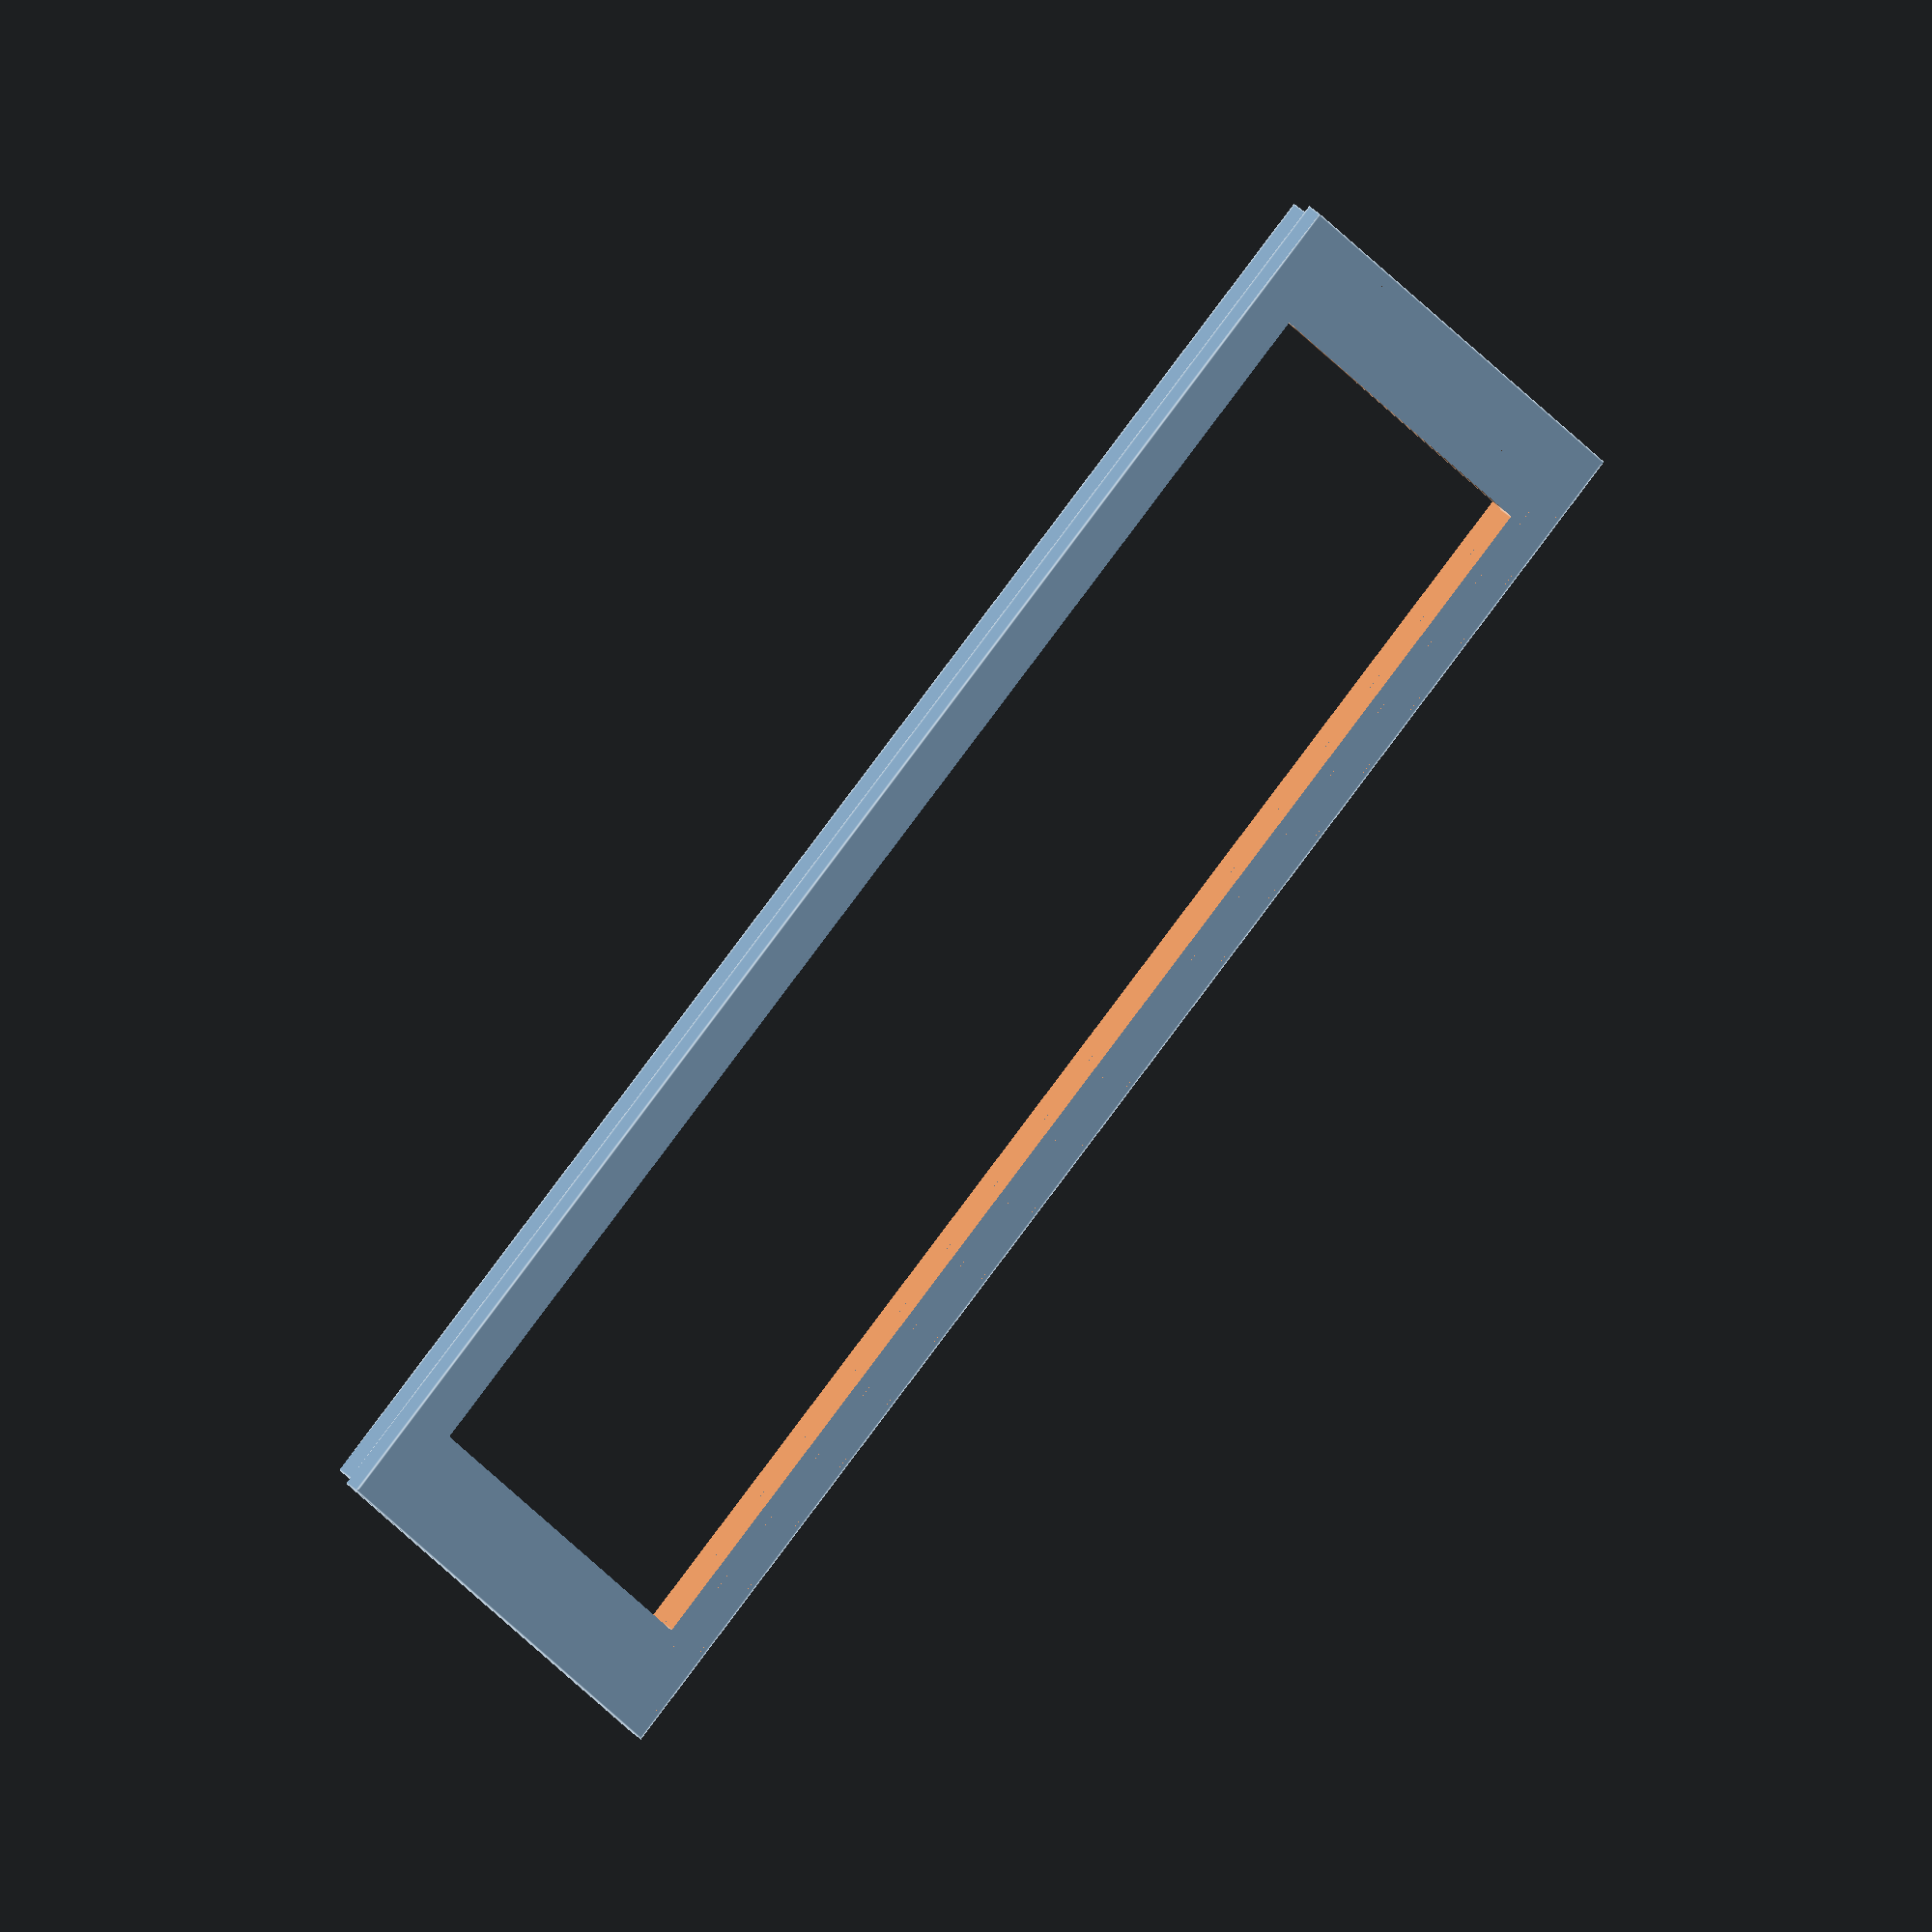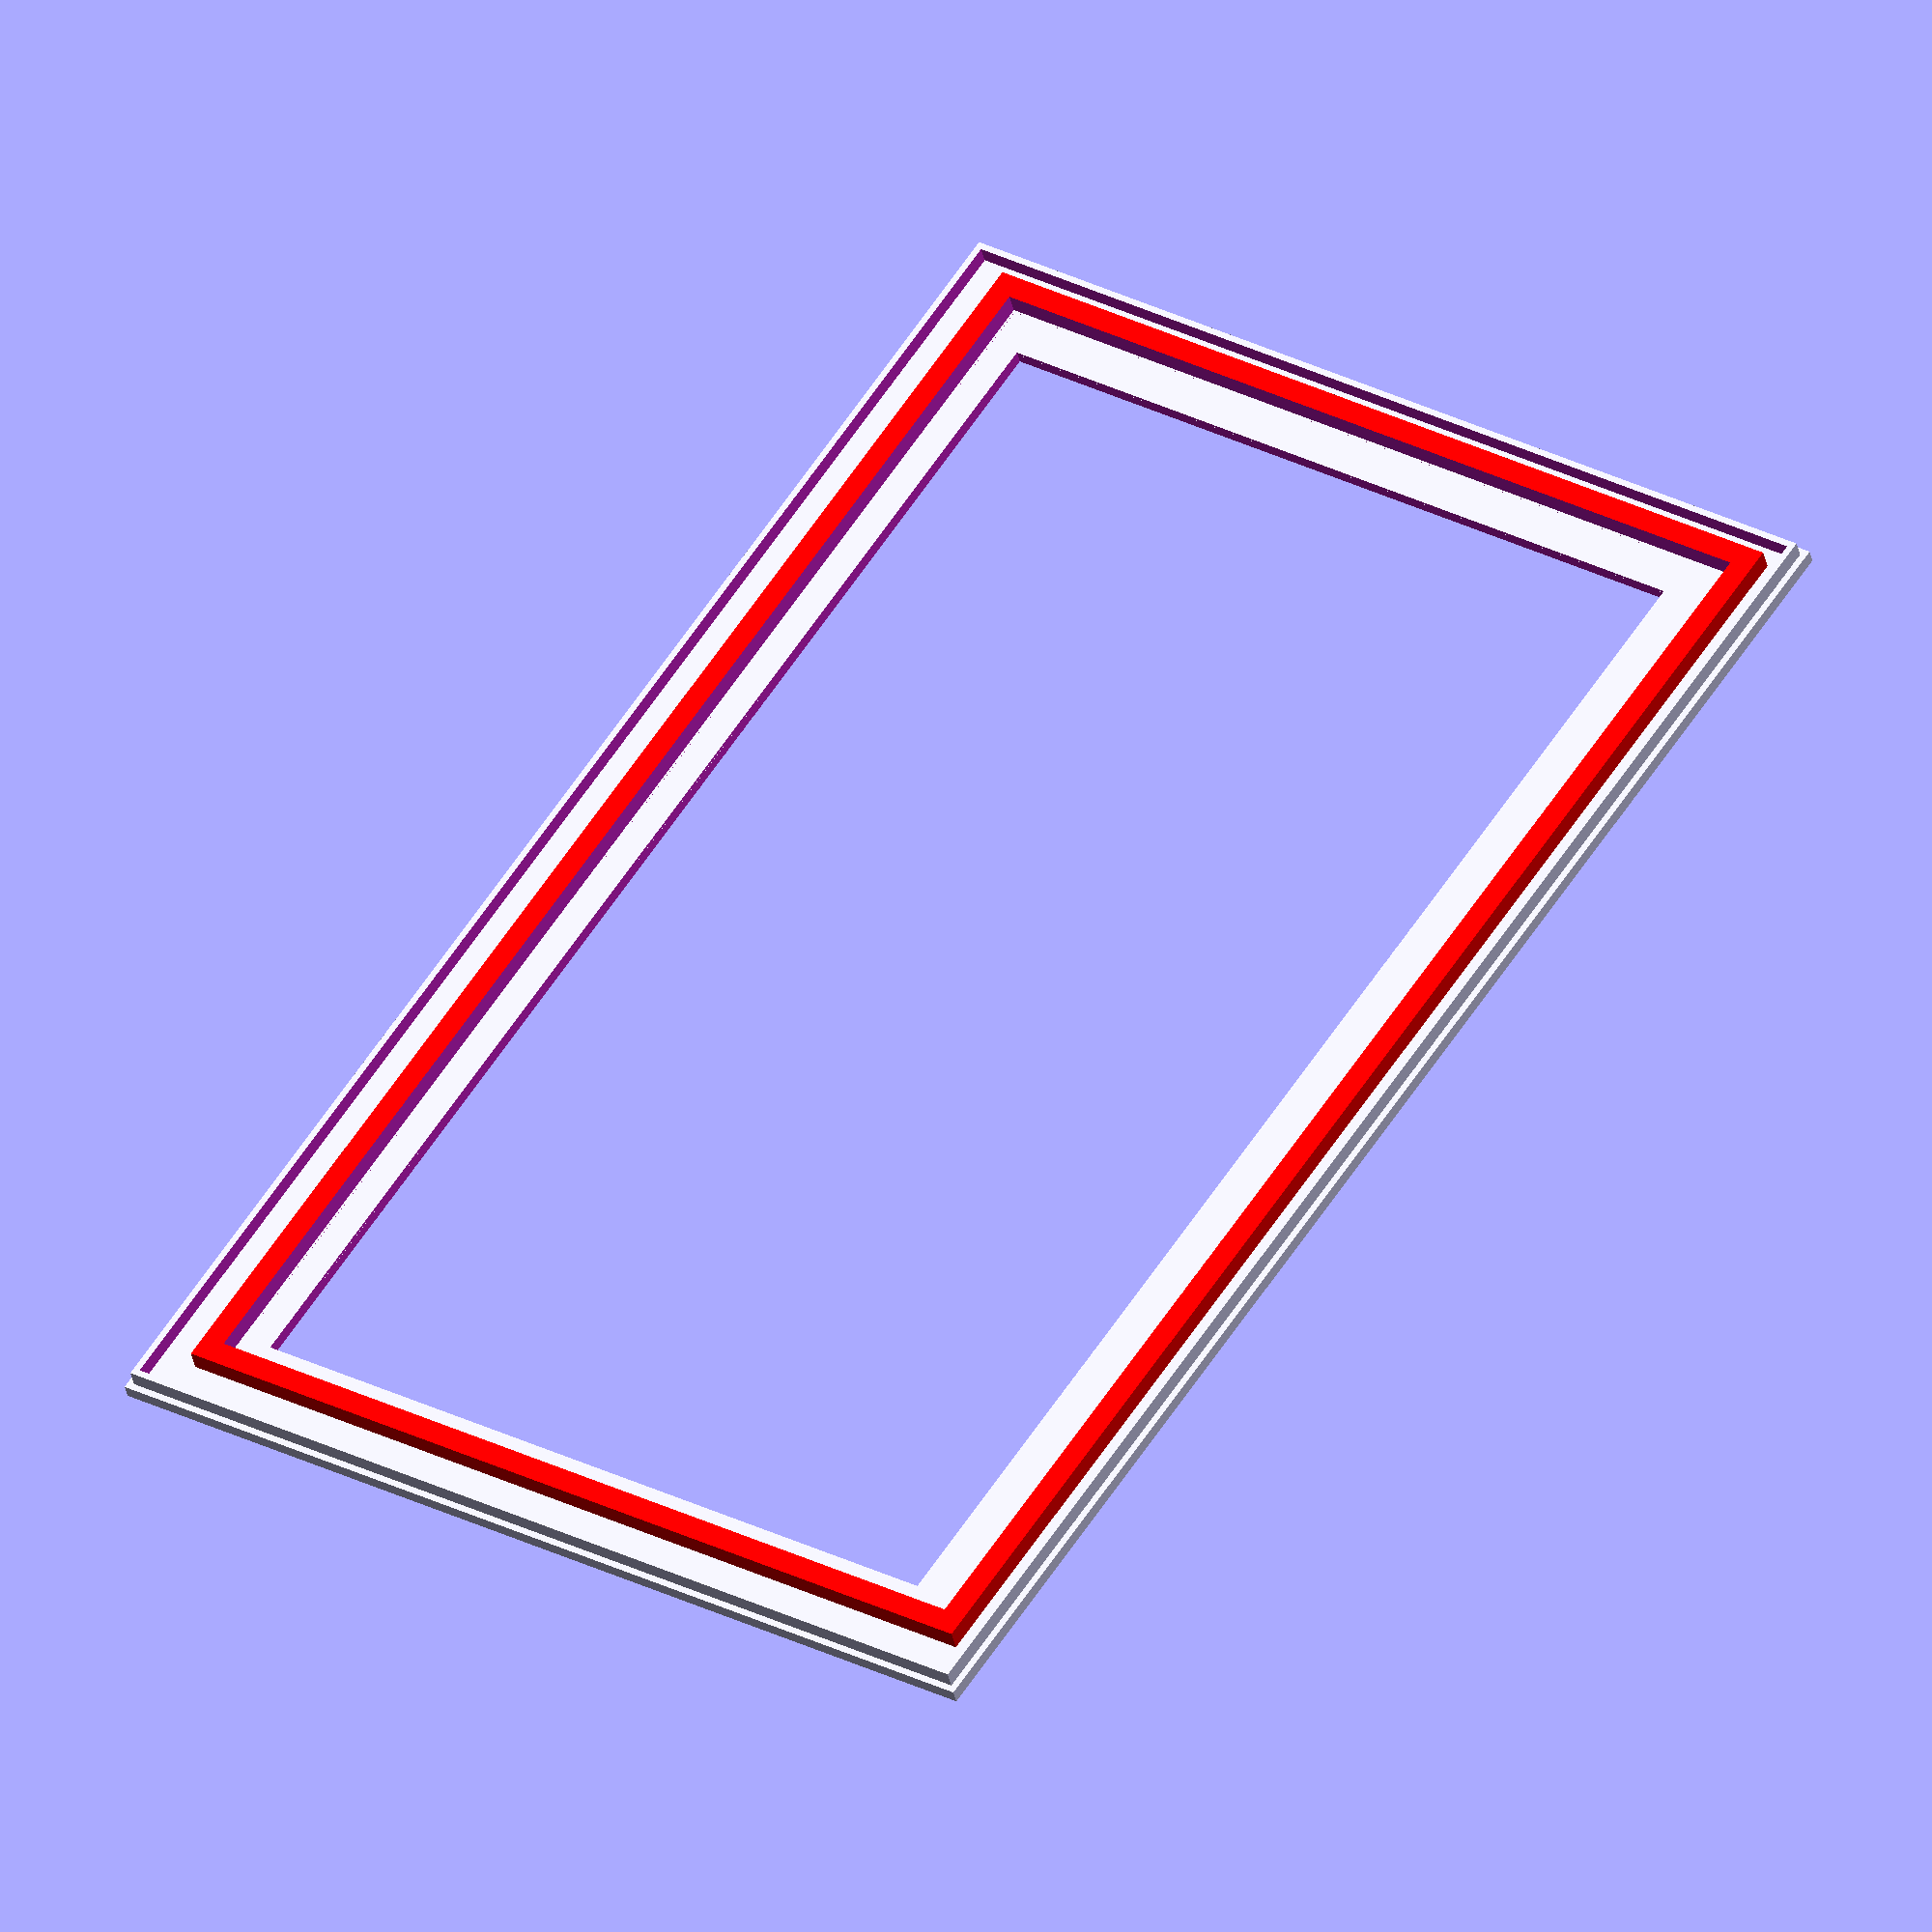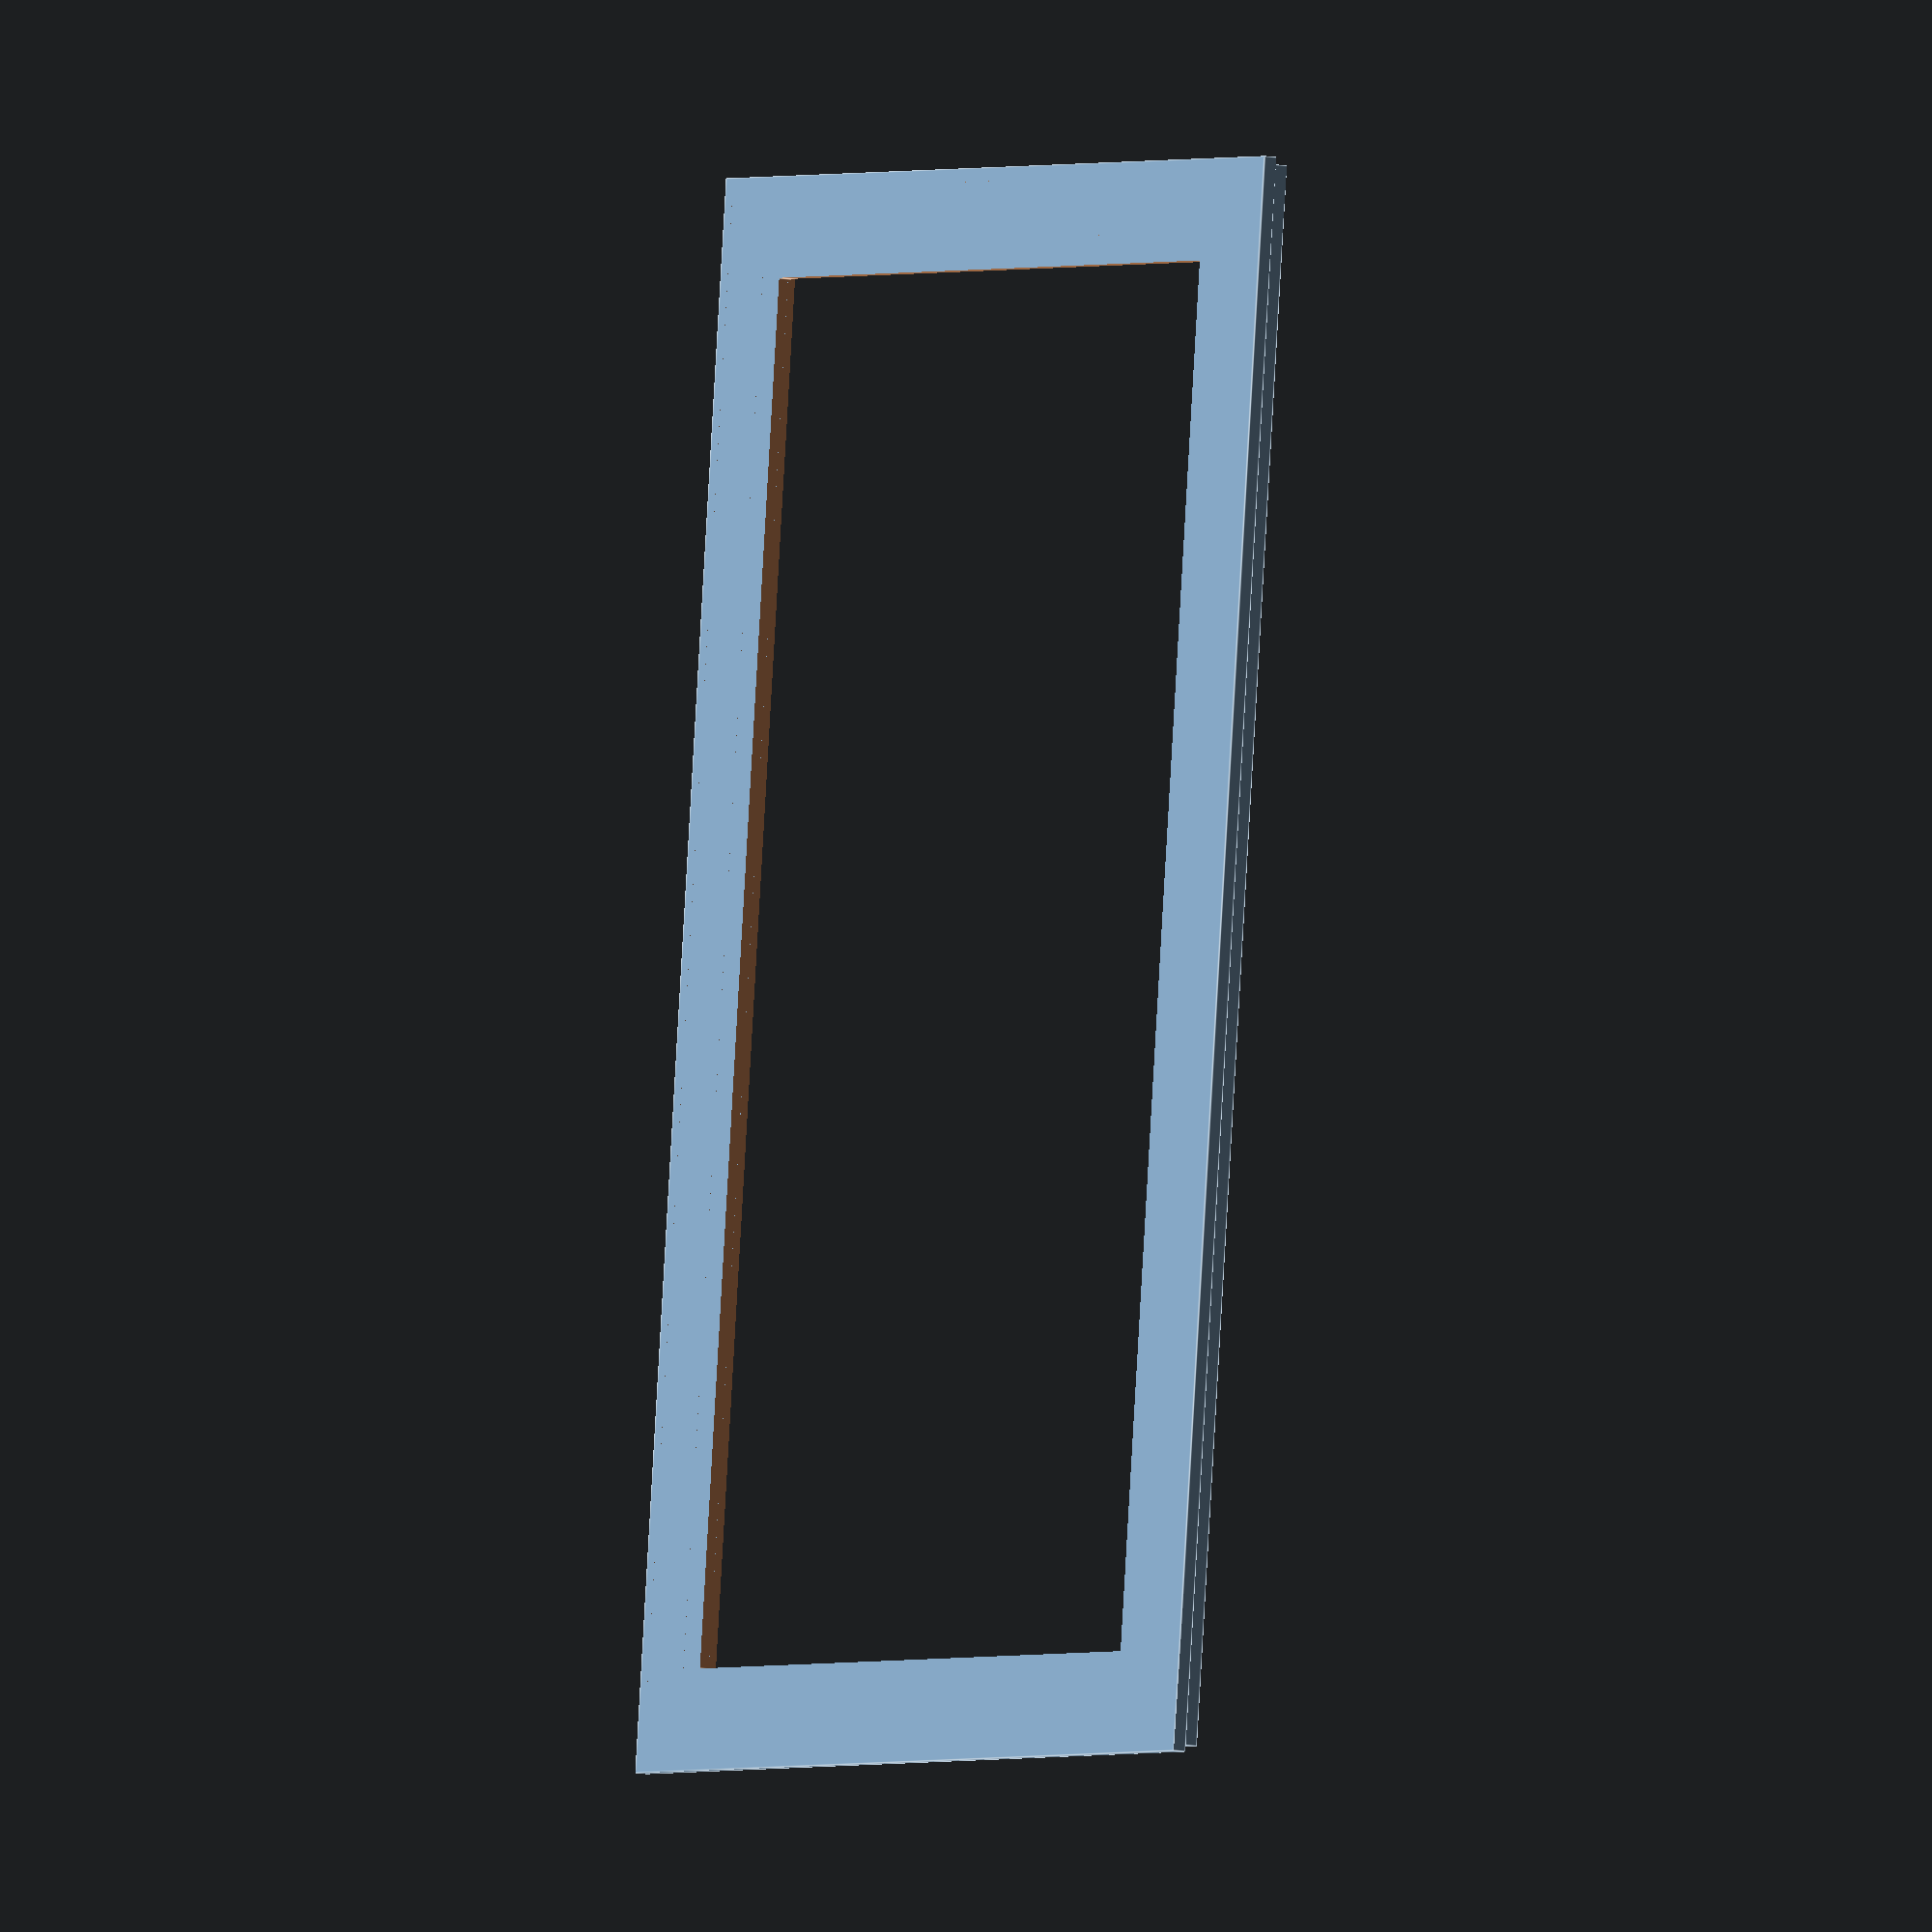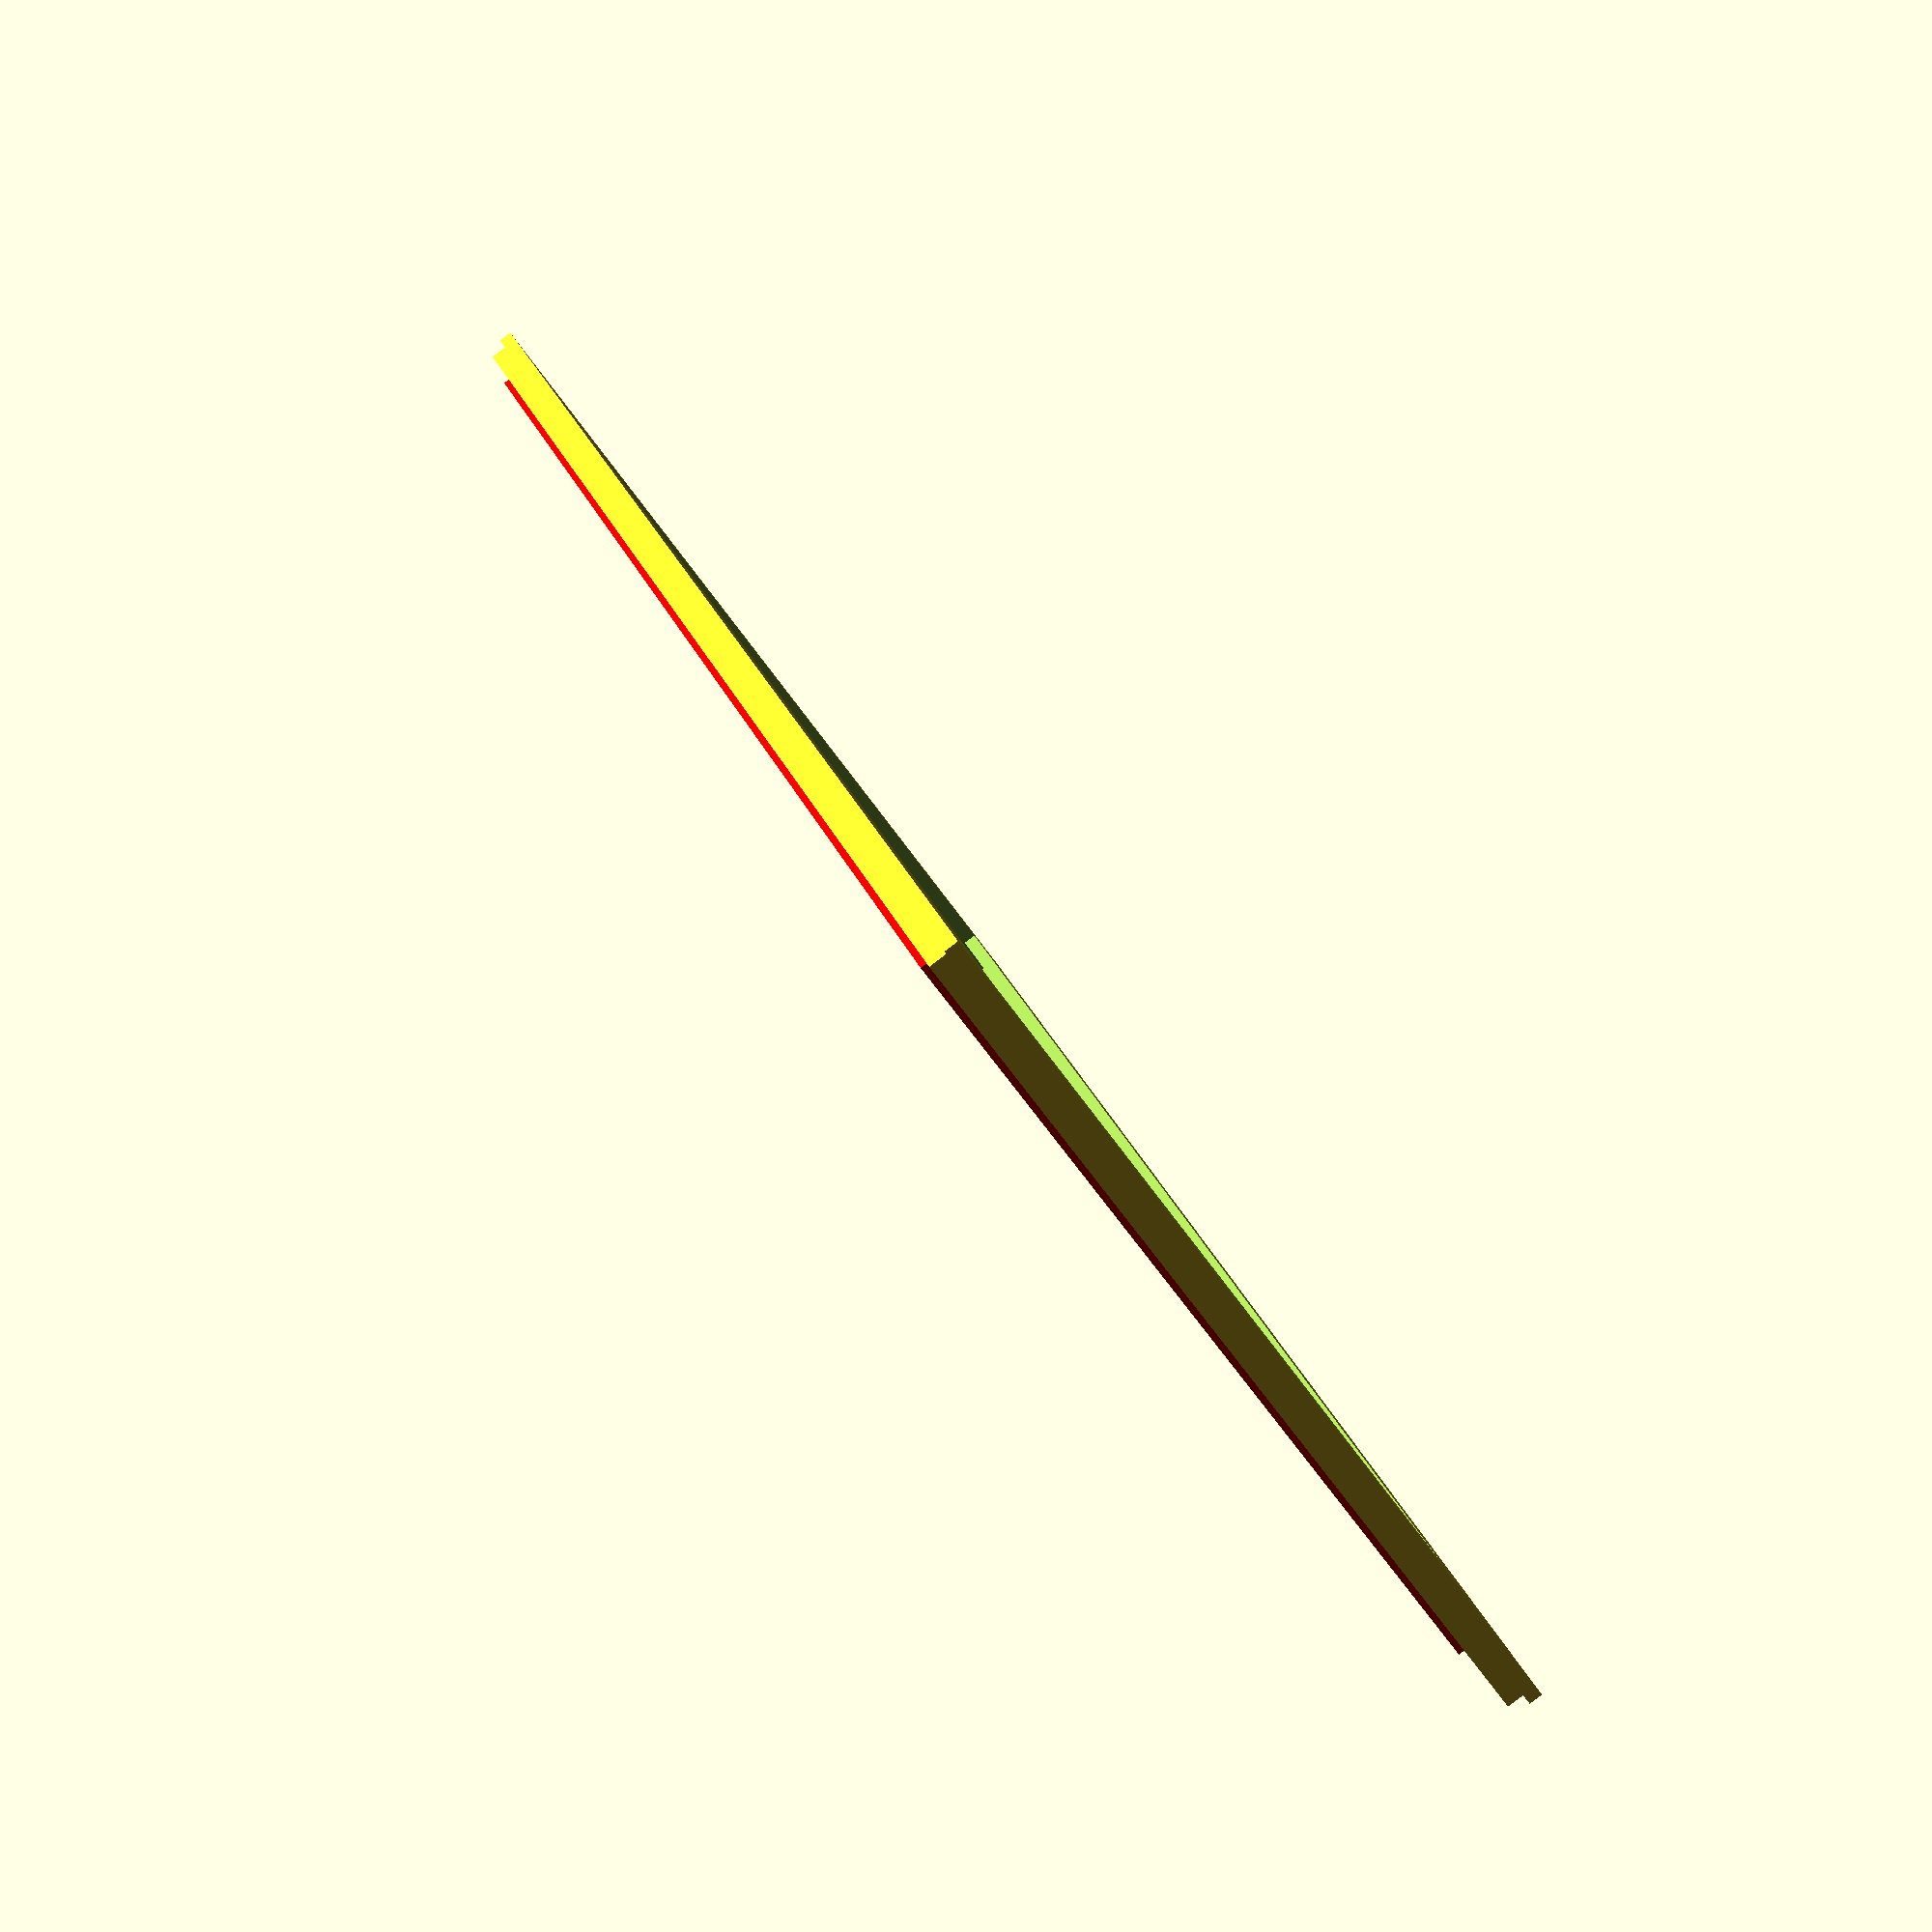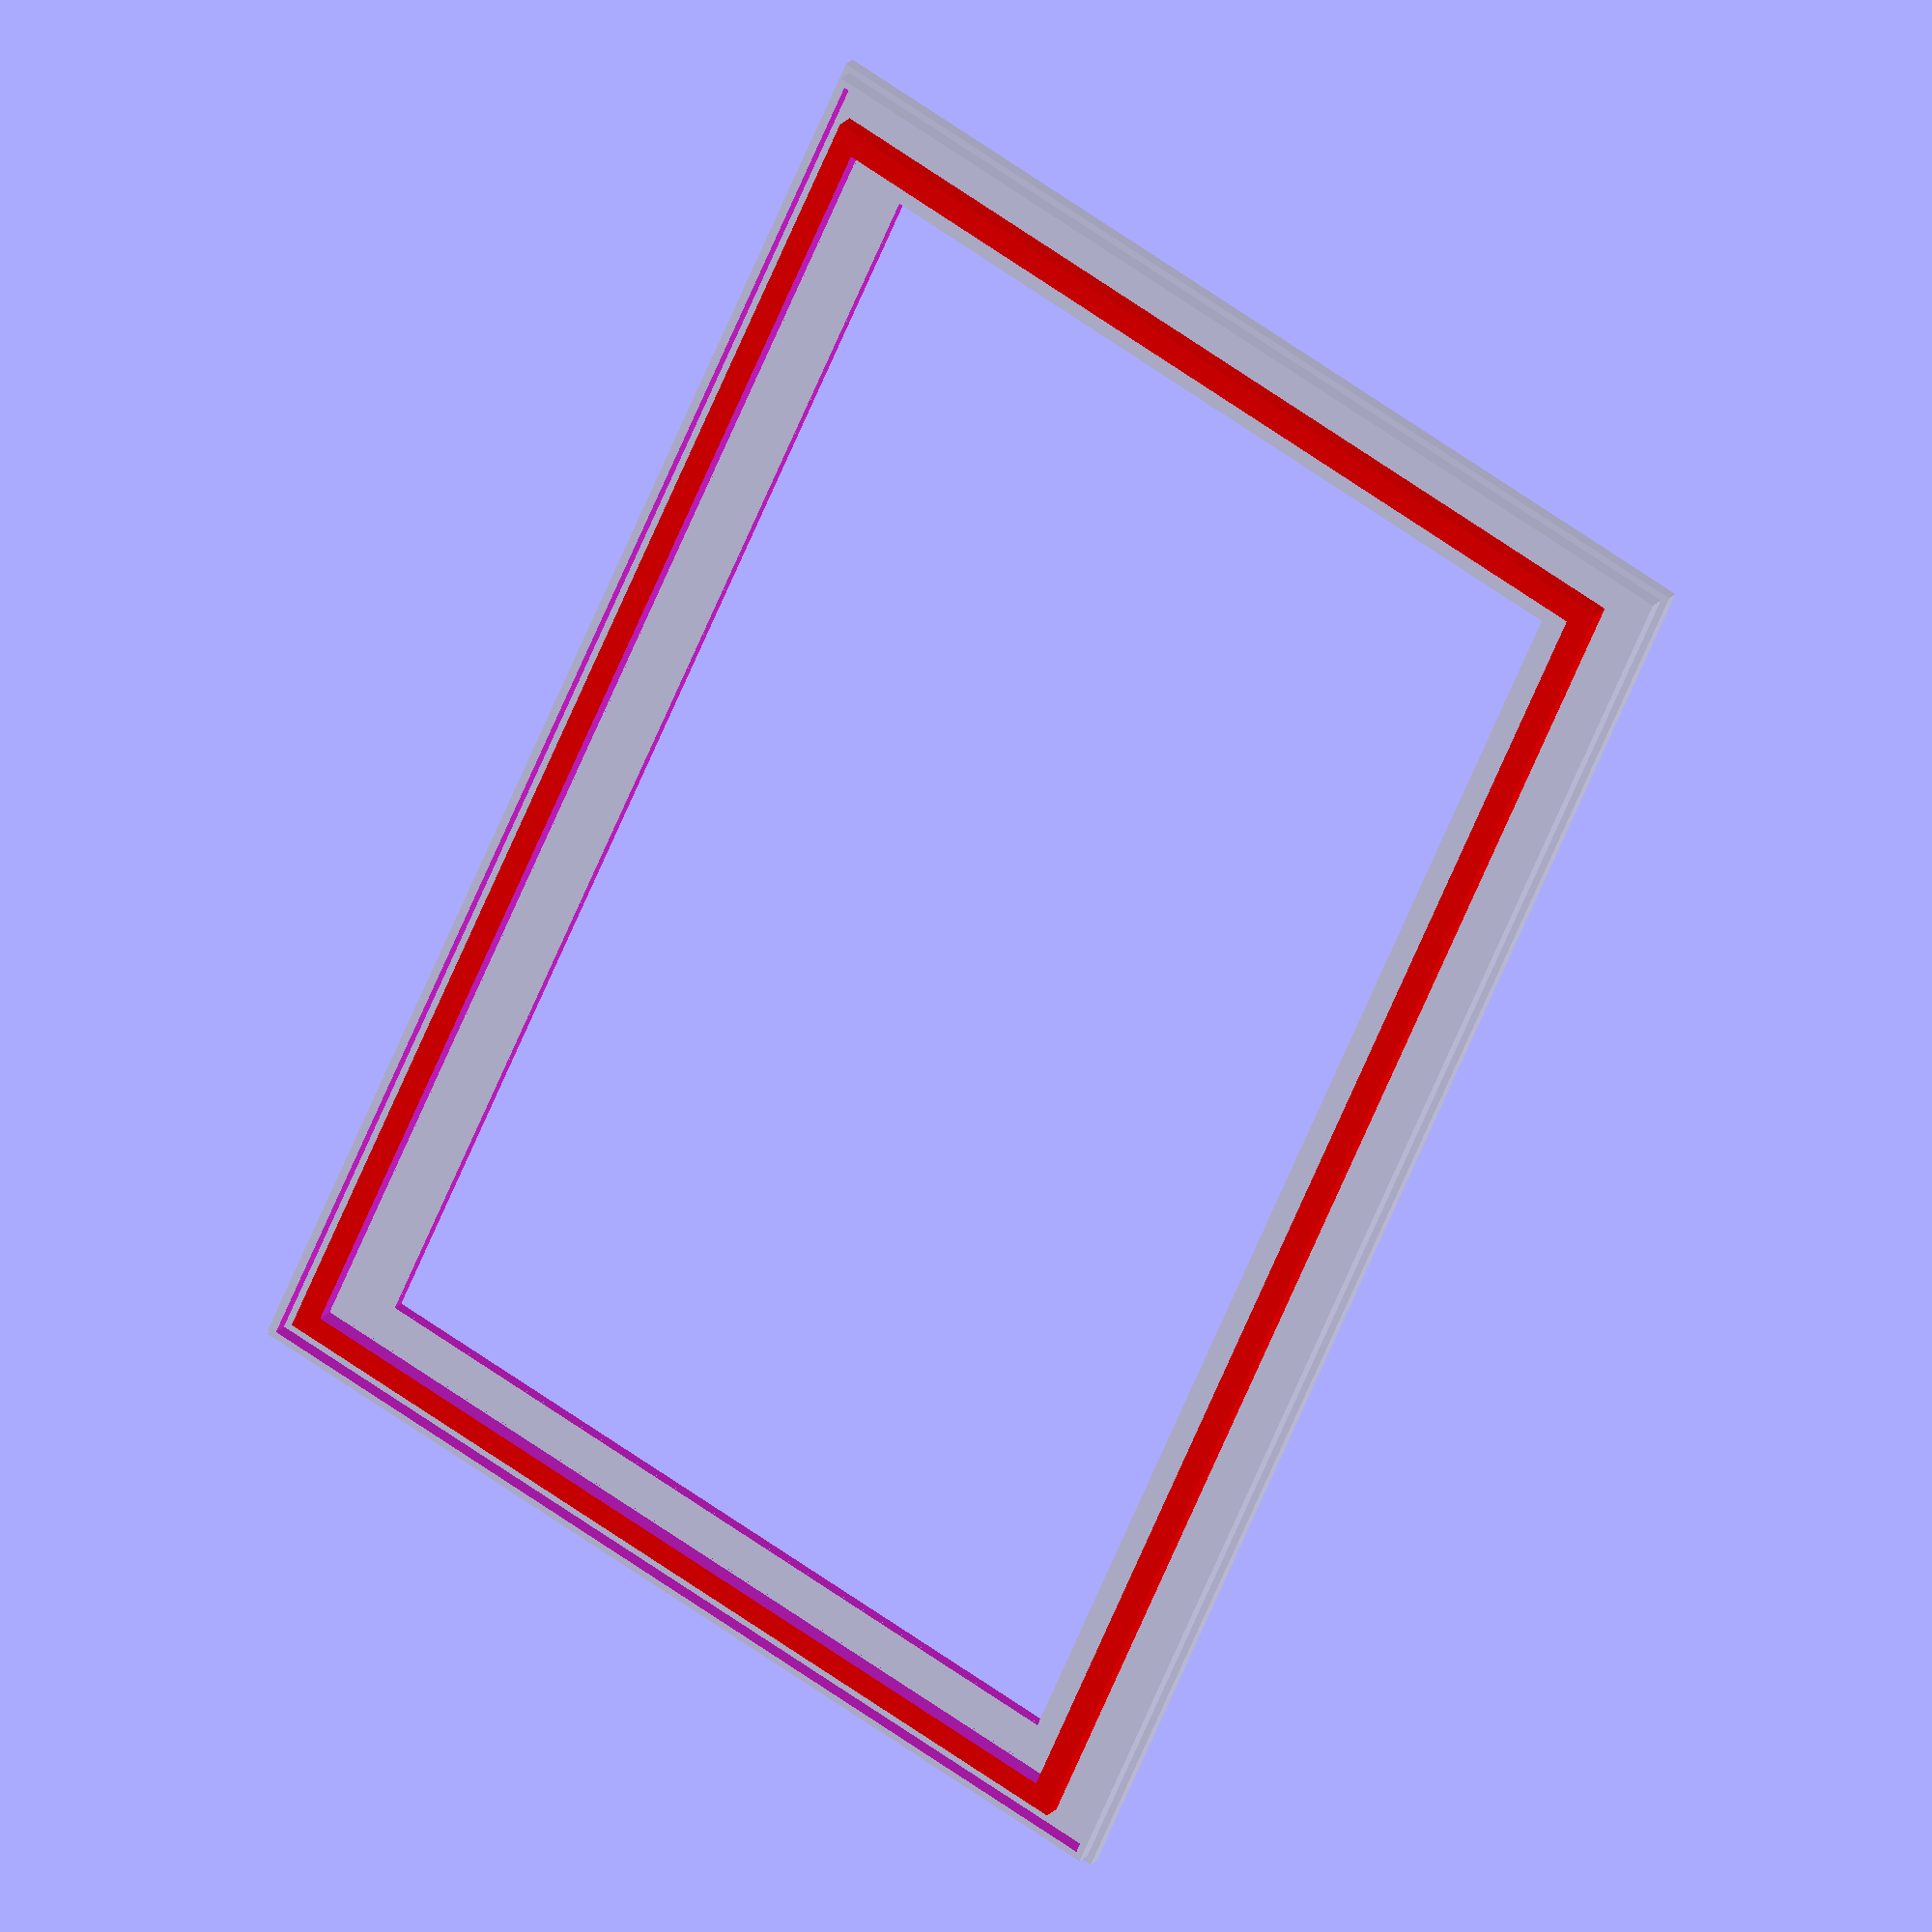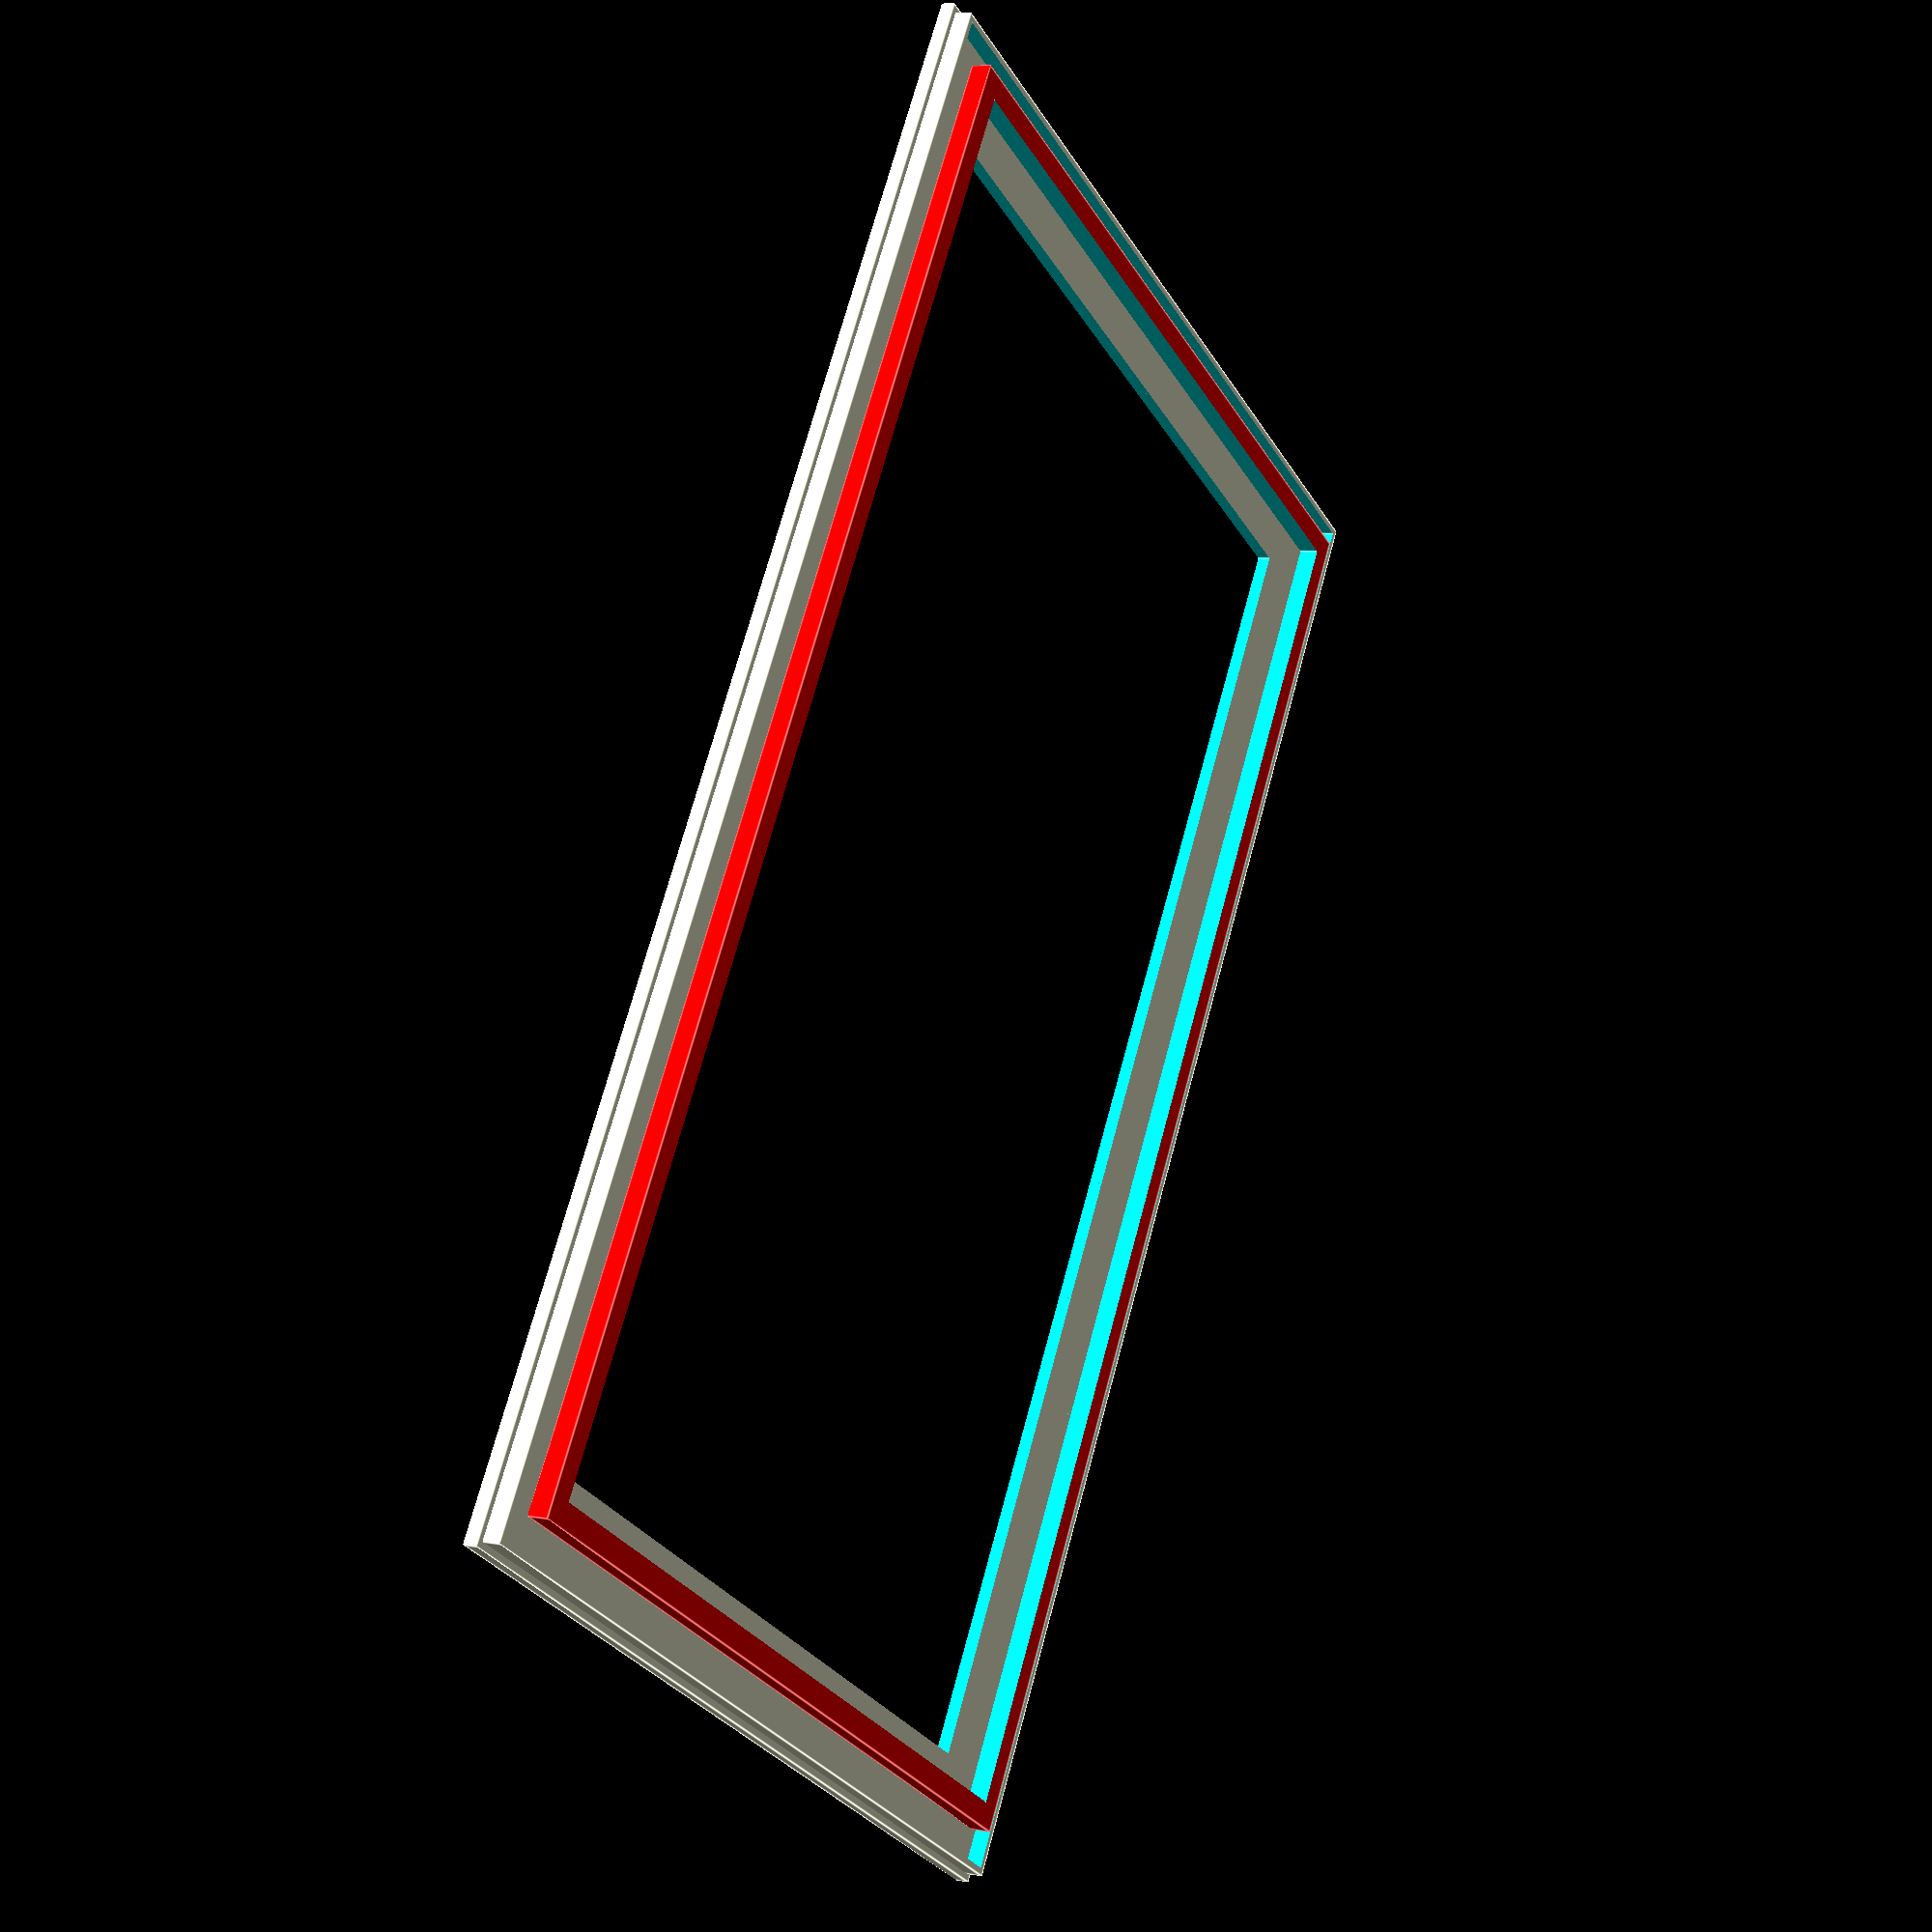
<openscad>

lcd_width=210.5;                    //Overall LCD Panel Width
lcd_height=126;                     //Overall LCD Panel Height
lcd_depth=3;                        //Overall height of the LCD Panel
lcd_viewport_width=201;             //Width of viewable screen
lcd_viewport_height=114;            //Height of viewable screen
lcd_surround_width=20;              //Total Width of Surround 
lcd_left_margin=3.5;                //Width of the margin on the left of the LCD Panel
lcd_right_margin=6;                 //Width of the margin on the right side of the LCD Panel
lcd_top_margin=3;                   //Width of top margin of the LCD Panel
lcd_bottom_margin=8.5;              //Width of bottom margin of the LCD Panel
wall_thickness=2;

outside_width=lcd_width + lcd_surround_width;
outside_height=lcd_height + lcd_surround_width;
inside_width=outside_width - wall_thickness;
inside_height=outside_height - wall_thickness;

module lid()
{
    //Main surface
    difference() {
        cube([outside_width, outside_height, wall_thickness], true);
        cube([lcd_viewport_width, lcd_viewport_height, 5], true);
    }
    
    //Box Lip
    difference() {
        translate([0,0,wall_thickness])
        cube([outside_width-2, outside_height-2, 3], true);
        translate([0,0,0])
        cube([outside_width-(wall_thickness*2), outside_height-(wall_thickness*2), 10], true);
    }
    
    //LCD Lip
    difference() {
        translate([1,-2,lcd_depth]) 
            color([1,0,0]) cube([lcd_width+(wall_thickness*4), lcd_height+(wall_thickness*4), 3],true);
        translate([1,-2,lcd_depth])
            cube([lcd_width+1, lcd_height+1, 20], true);
    }
    
}

module lcd_model()
{
    color([0,0,1]) cube([lcd_width, lcd_height, lcd_depth]);
    translate([lcd_left_margin,lcd_top_margin,lcd_depth]) color([0,1,0]) cube([lcd_viewport_width, lcd_viewport_height, .5]);
}


lid();
//show the LCD Model slightly hovering to try and get the lip right
//translate([(-lcd_width/2)+1,(lcd_height/2)-lcd_top_margin,lcd_depth+(wall_thickness/2)+7]) rotate([180,0,0]) lcd_model();

</openscad>
<views>
elev=304.0 azim=205.0 roll=131.6 proj=o view=edges
elev=40.4 azim=303.2 roll=12.3 proj=o view=wireframe
elev=188.7 azim=263.9 roll=302.3 proj=o view=edges
elev=88.8 azim=300.2 roll=127.4 proj=p view=wireframe
elev=339.6 azim=114.0 roll=27.3 proj=o view=solid
elev=173.5 azim=121.5 roll=240.7 proj=p view=edges
</views>
